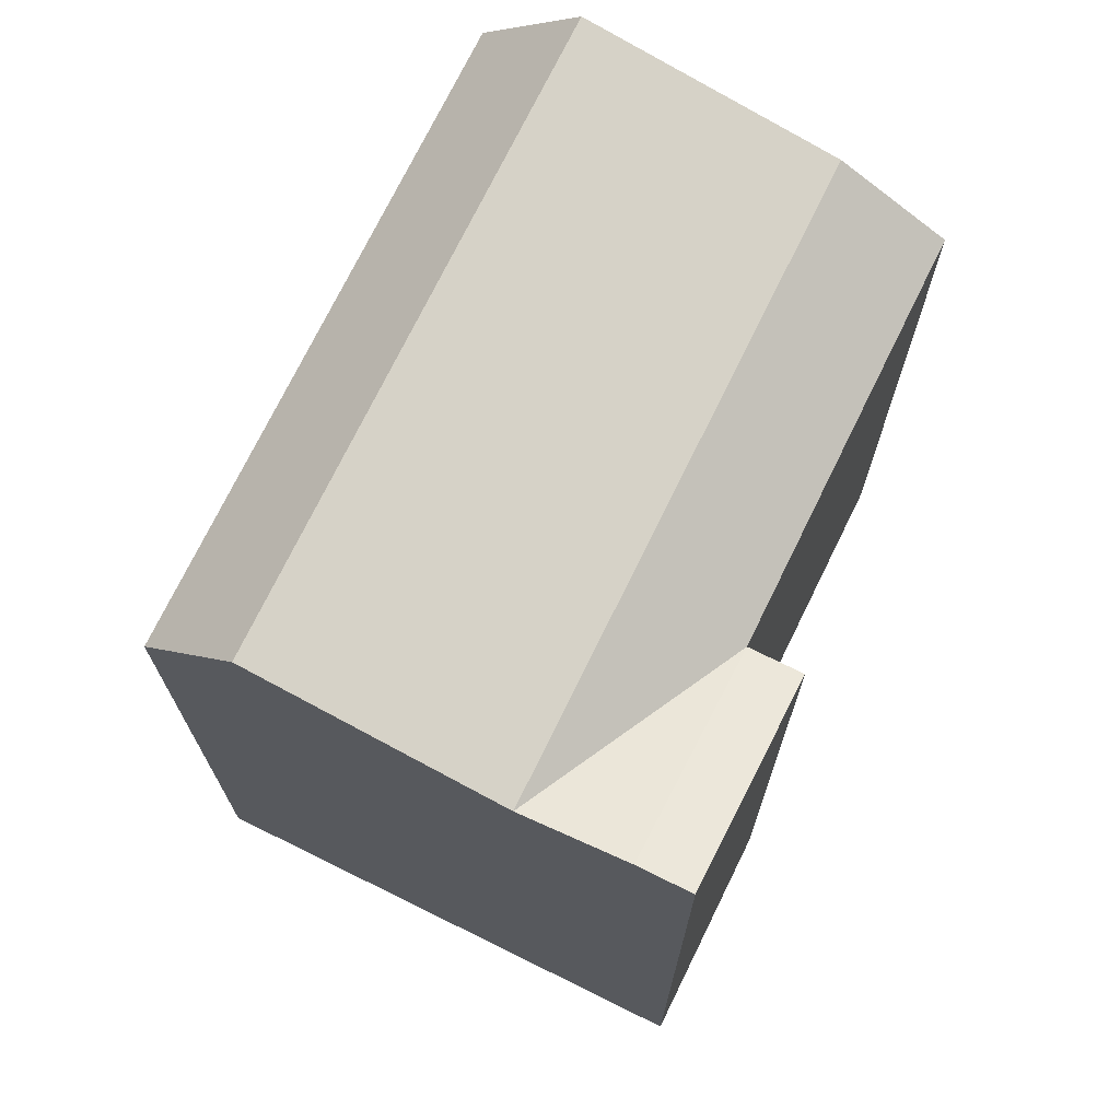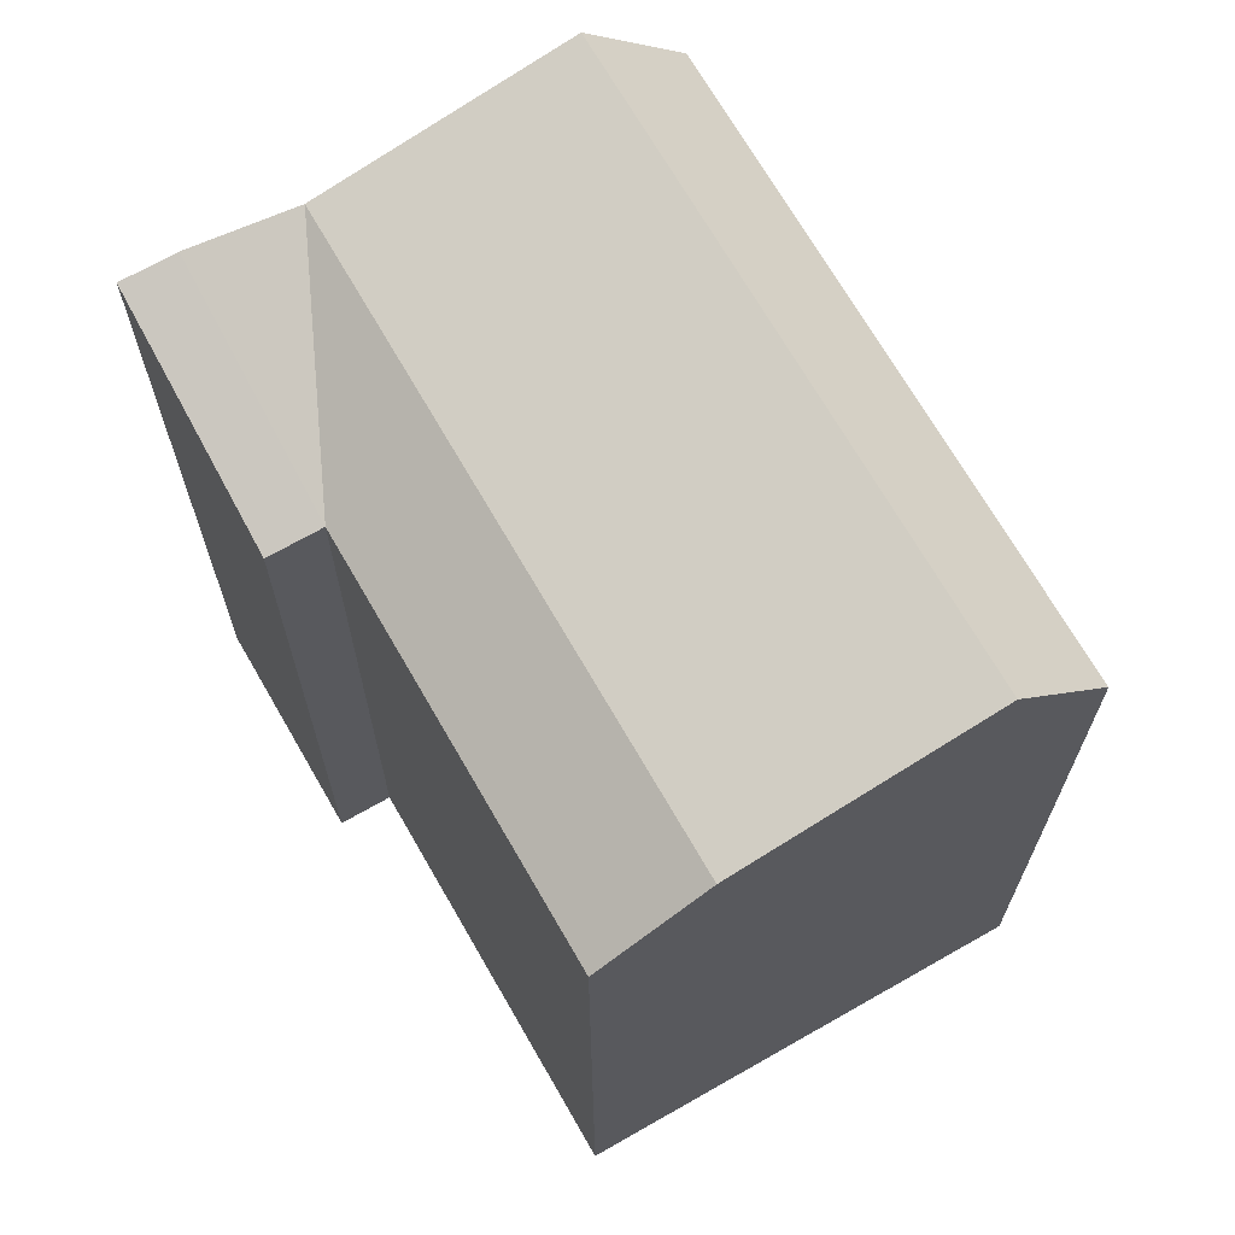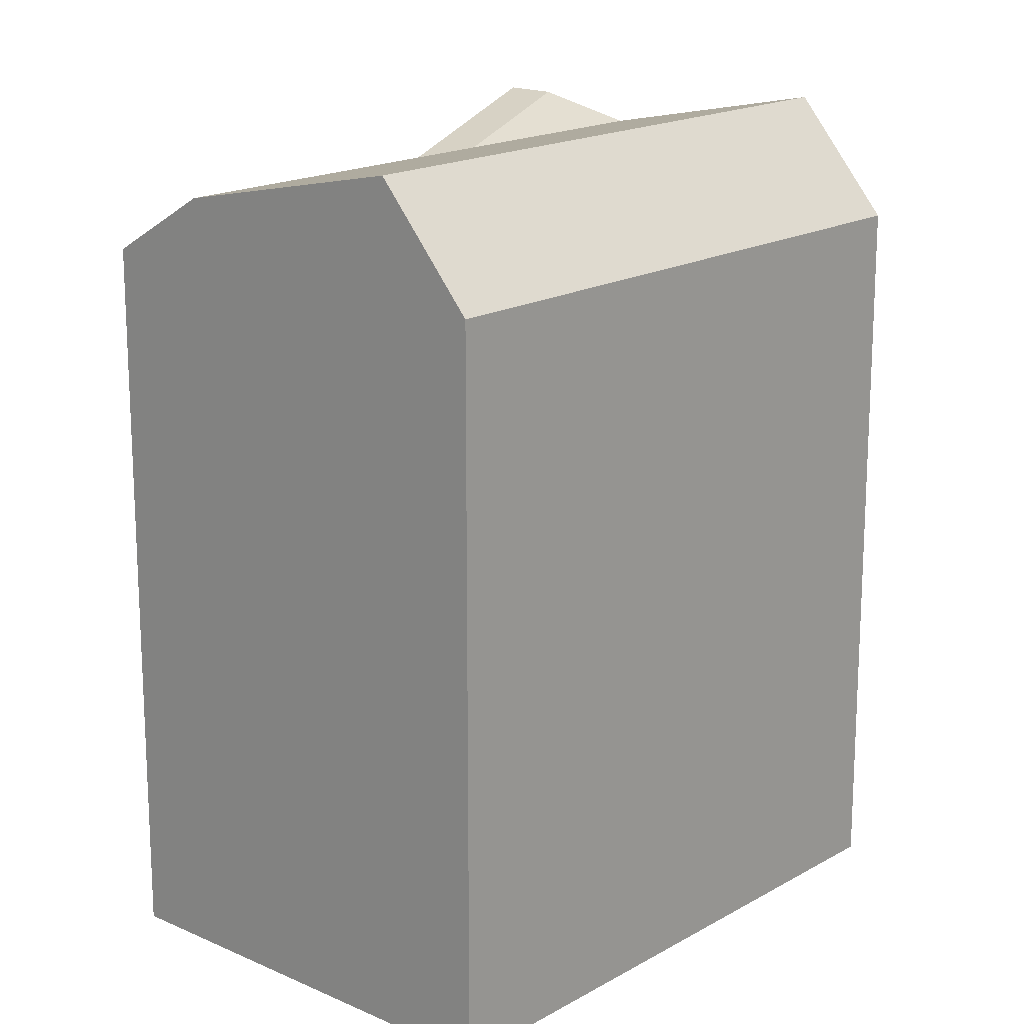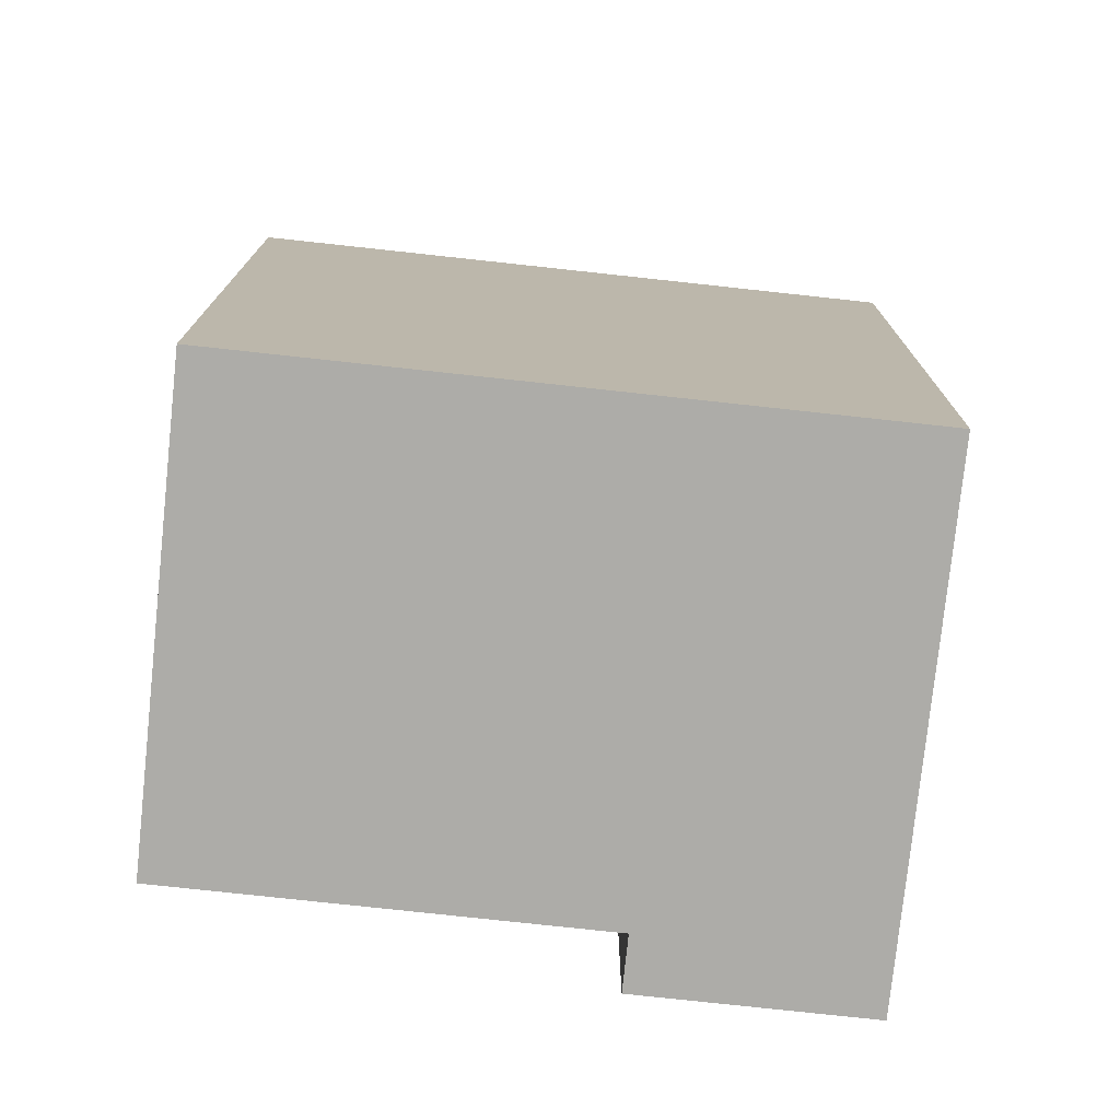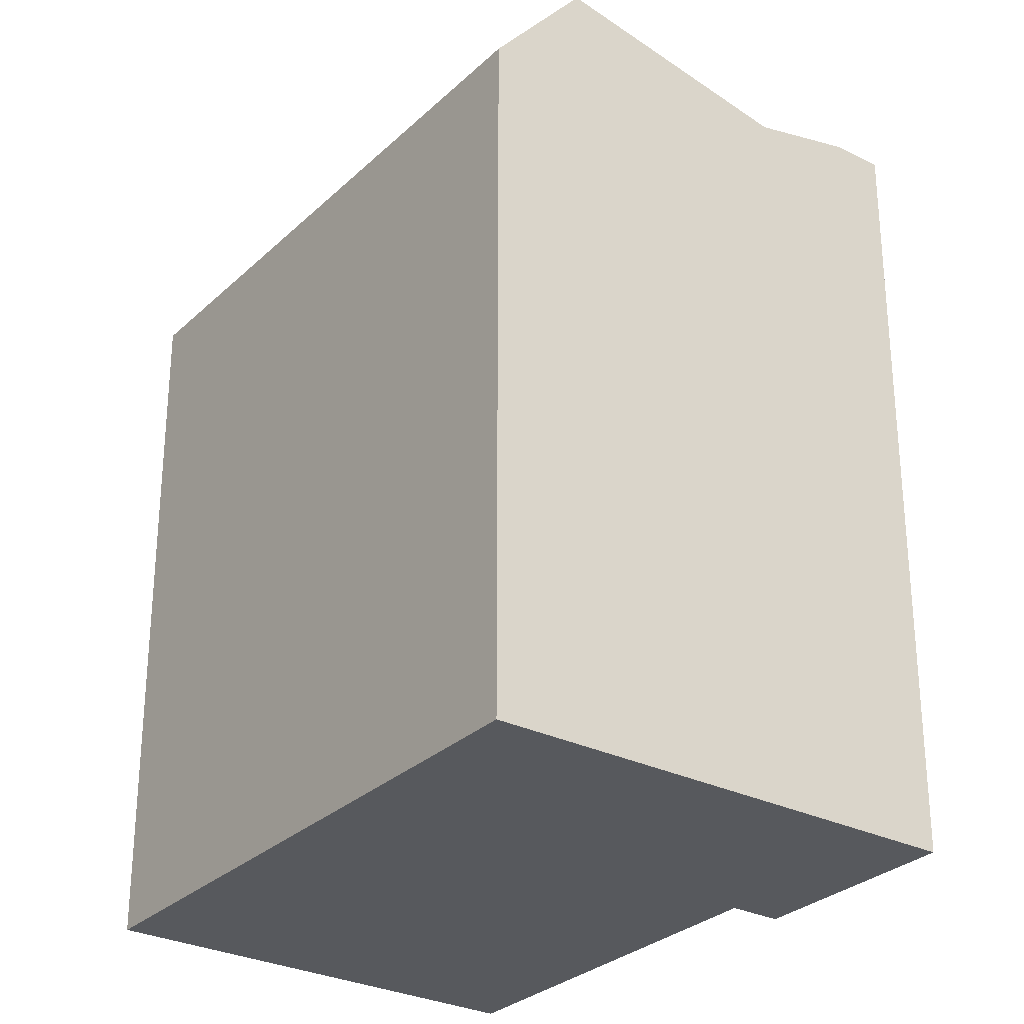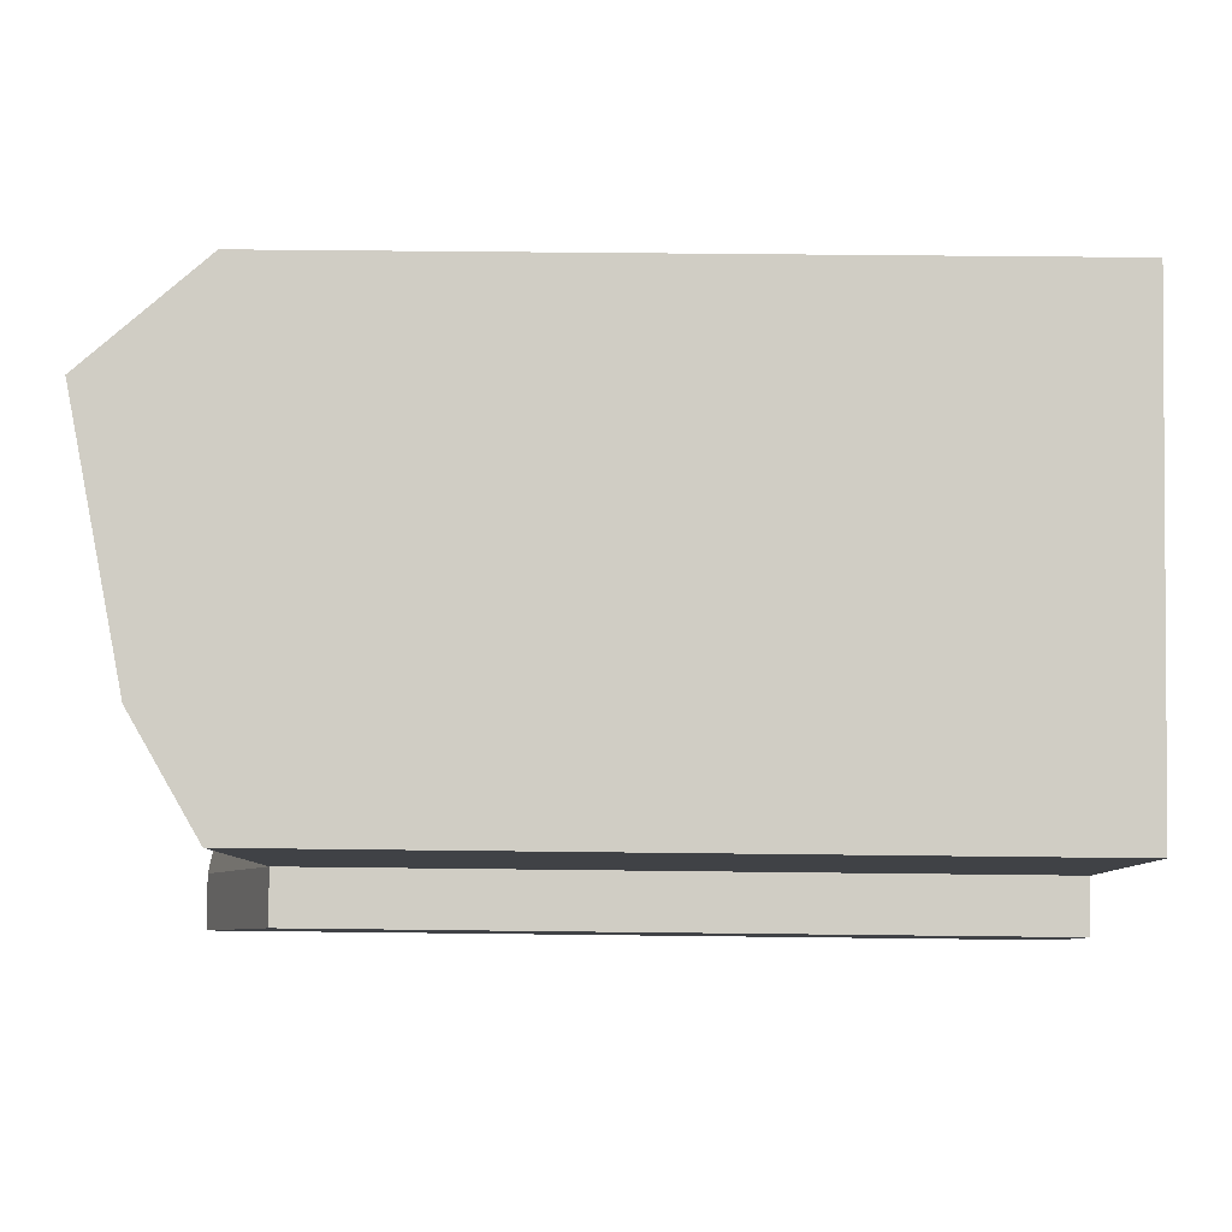
<metadata>
{"format":"obj","ext":"obj","renderer":"f3d","projection":"perspective","resolution":1024,"background":"white","views":[{"elev":73.2,"azim":162.7,"up":"+Y"},{"elev":69.7,"azim":-73.3,"up":"+Y"},{"elev":17.4,"azim":-1.9,"up":"+Y"},{"elev":-76.7,"azim":40.4,"up":"+Y"},{"elev":-29.2,"azim":100.2,"up":"+Y"},{"elev":40.1,"azim":-89.1,"up":"+Z"}]}
</metadata>
<code>
v  10.96 8.411e-16 -13.74
v  7.788 5.043e-16 -8.235
v  6.718 5.667e-16 -9.254
v  2.136 -1.245e-16 2.033
v  0 0 0
v  7.114 -4.146e-16 6.77
v  12.03 7.787e-16 -12.72
v  14.16 6.542e-16 -10.68
v  9.069 -5.285e-16 8.631
v  19.14 3.642e-16 -5.947
v  16.86 -2.425e-17 0.396
v  21.1 2.502e-16 -4.086
v  7.789 19.76 -8.236
v  9.925 21.5 -6.203
v  14.16 21.5 -10.69
v  2.137 21.5 2.033
v  0.0004208 19.76 -0.0006263
v  14.9 22.89 -1.466
v  19.14 22.89 -5.948
v  7.115 22.89 6.77
v  16.86 19.76 0.3953
v  21.1 19.76 -4.087
v  9.07 19.76 8.631
v  12.03 22.11 -12.72
v  6.718 19.76 -9.255
v  10.96 22.11 -13.74
g defaultobject
f 1 2 3
f 2 4 5
f 4 2 6
f 6 2 1
f 6 1 7
f 6 7 8
f 6 8 9
f 9 8 10
f 9 10 11
f 11 10 12
f 13 14 15
f 14 13 16
f 16 13 17
f 15 18 19
f 18 15 20
f 20 15 14
f 20 14 16
f 19 21 22
f 21 19 18
f 21 18 23
f 23 18 20
f 15 24 13
f 25 24 26
f 24 25 13
f 22 15 19
f 24 1 26
f 1 24 15
f 1 15 22
f 1 22 12
f 1 12 7
f 7 12 8
f 8 12 10
f 16 23 20
f 23 16 17
f 23 17 5
f 23 5 9
f 9 5 4
f 9 4 6
f 22 11 12
f 11 22 9
f 9 22 23
f 23 22 21
f 17 2 5
f 2 17 13
f 13 3 2
f 3 13 25
f 25 1 3
f 1 25 26

</code>
